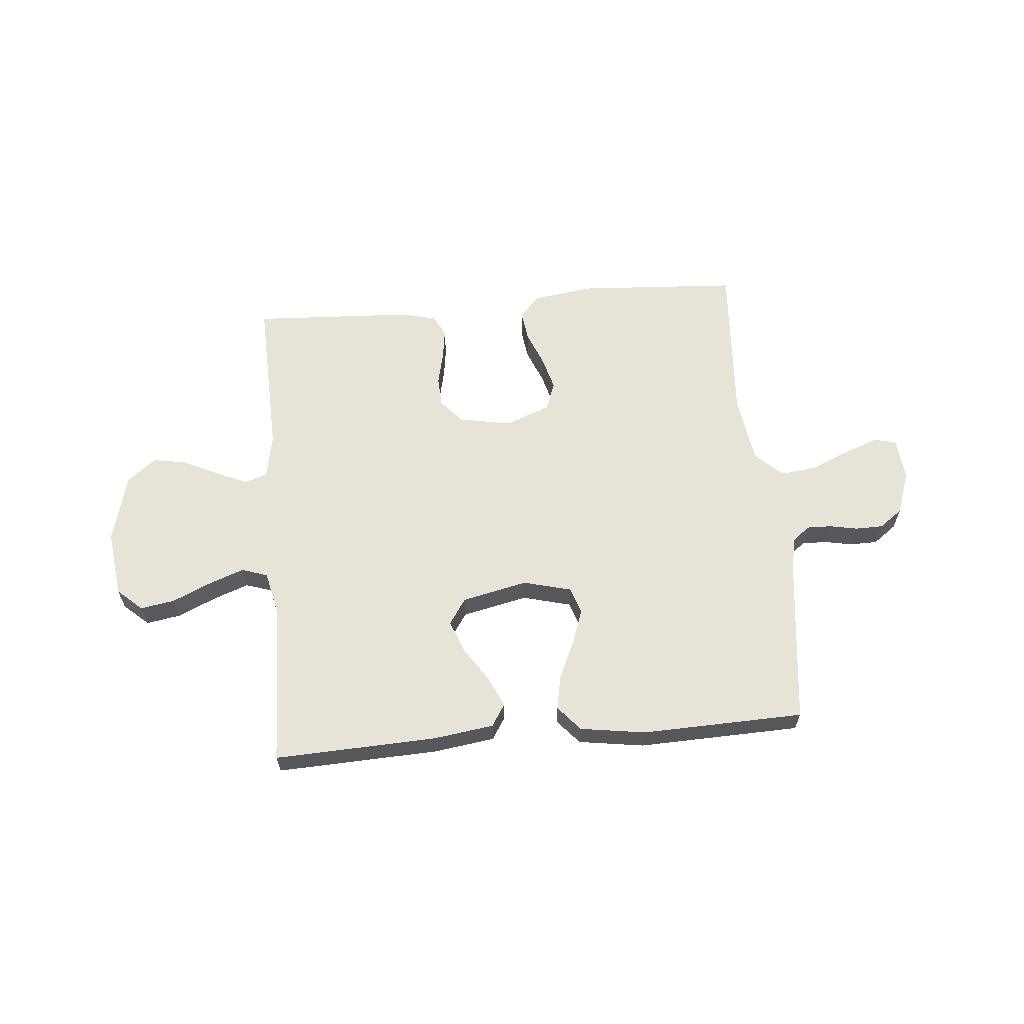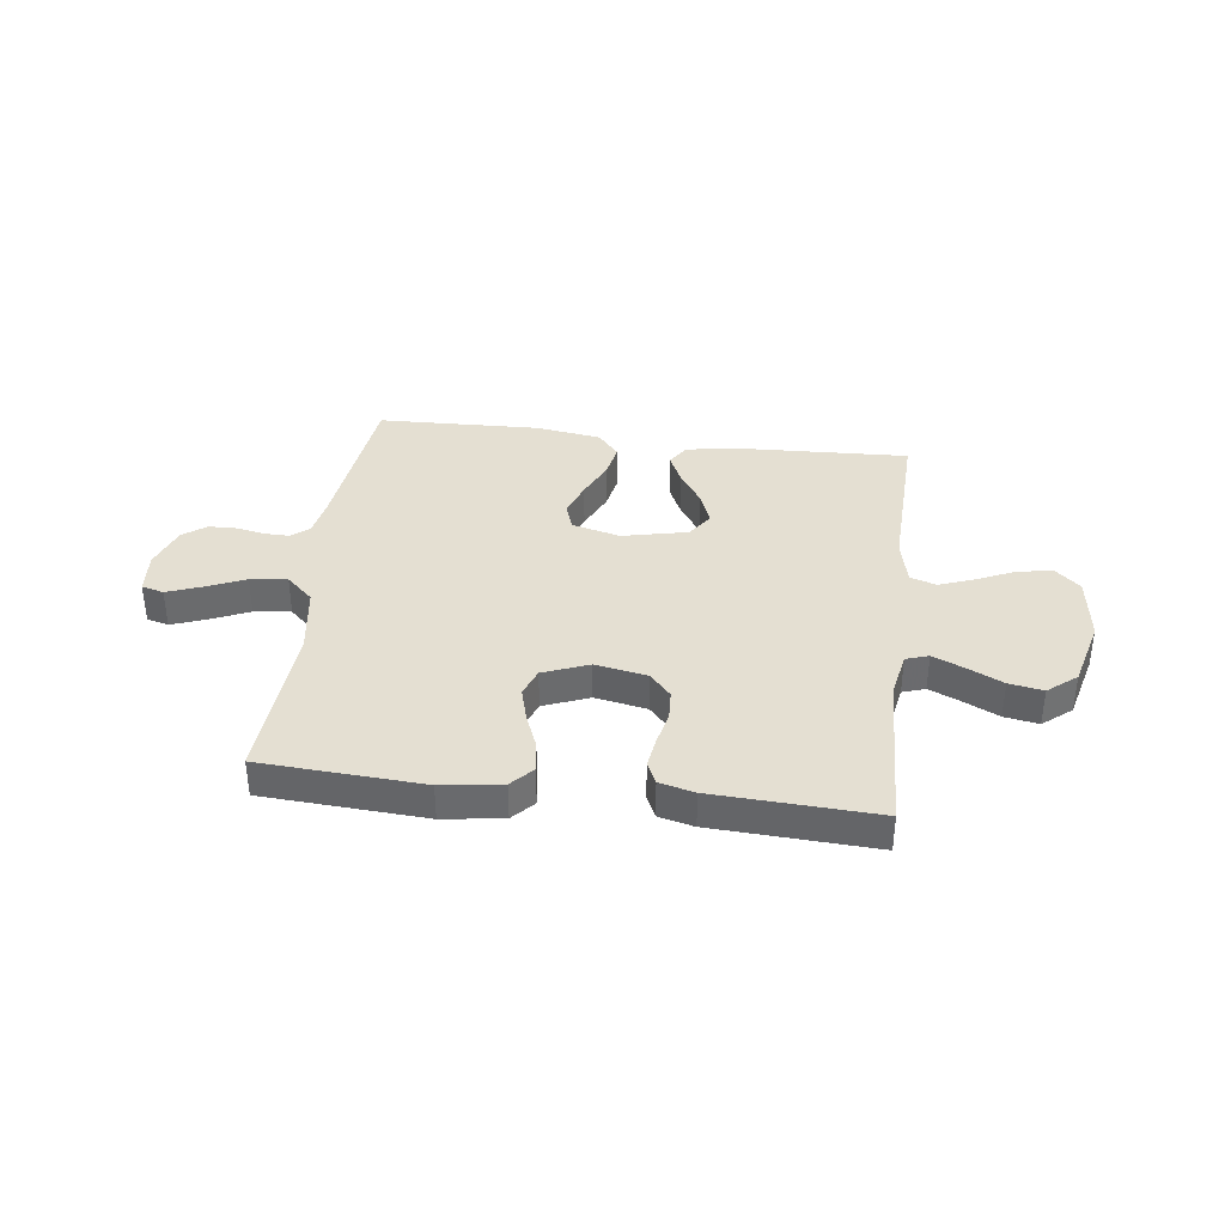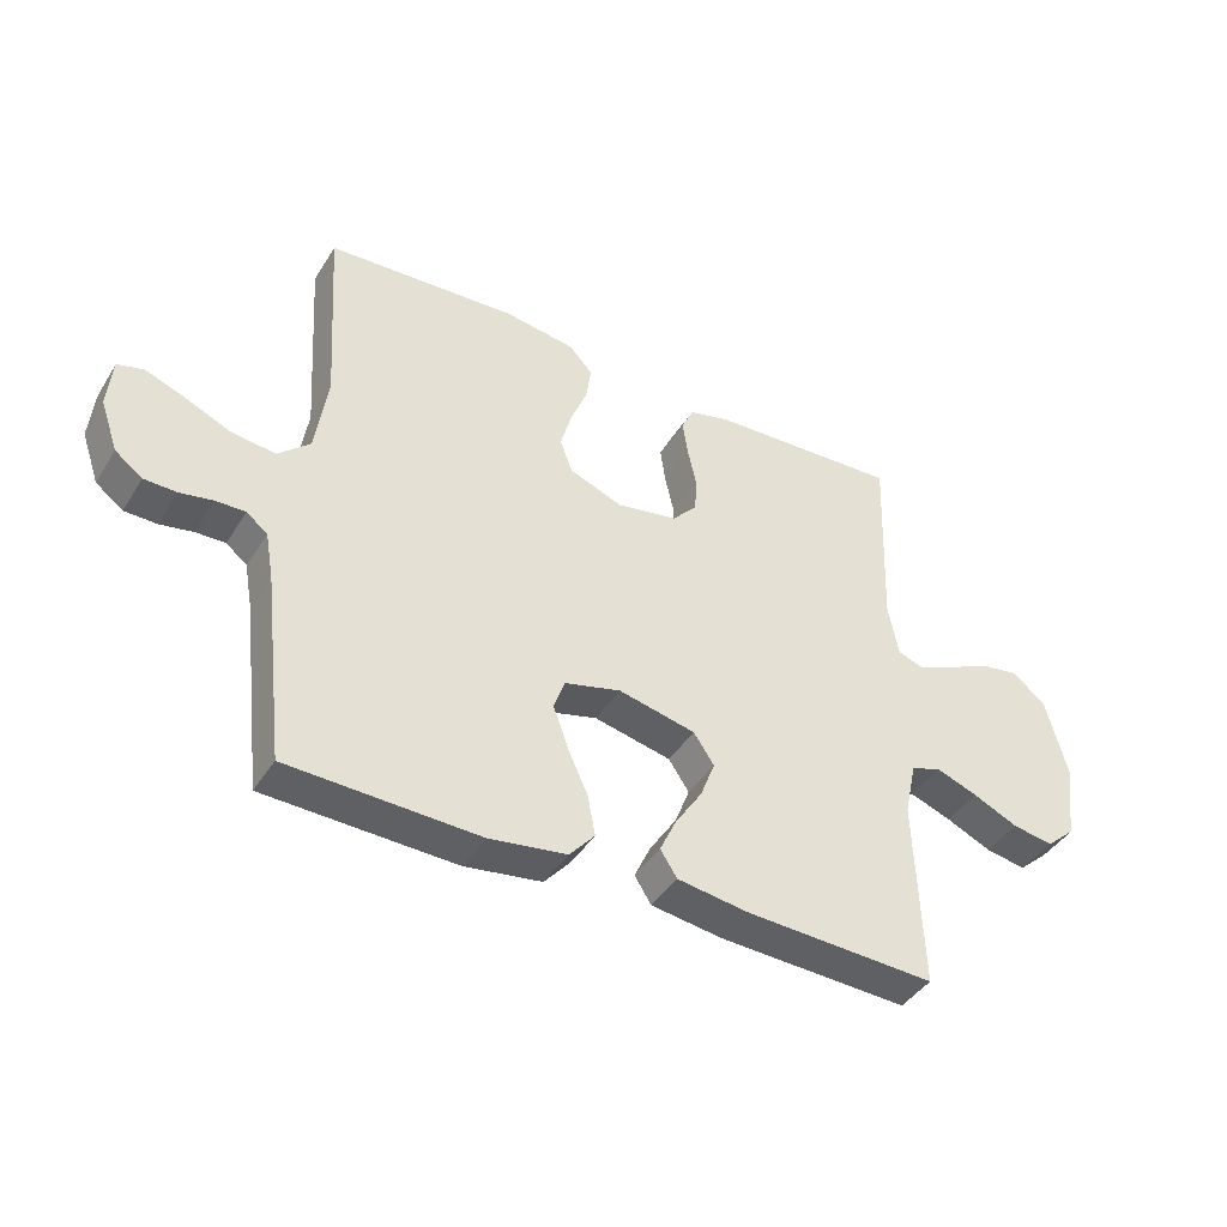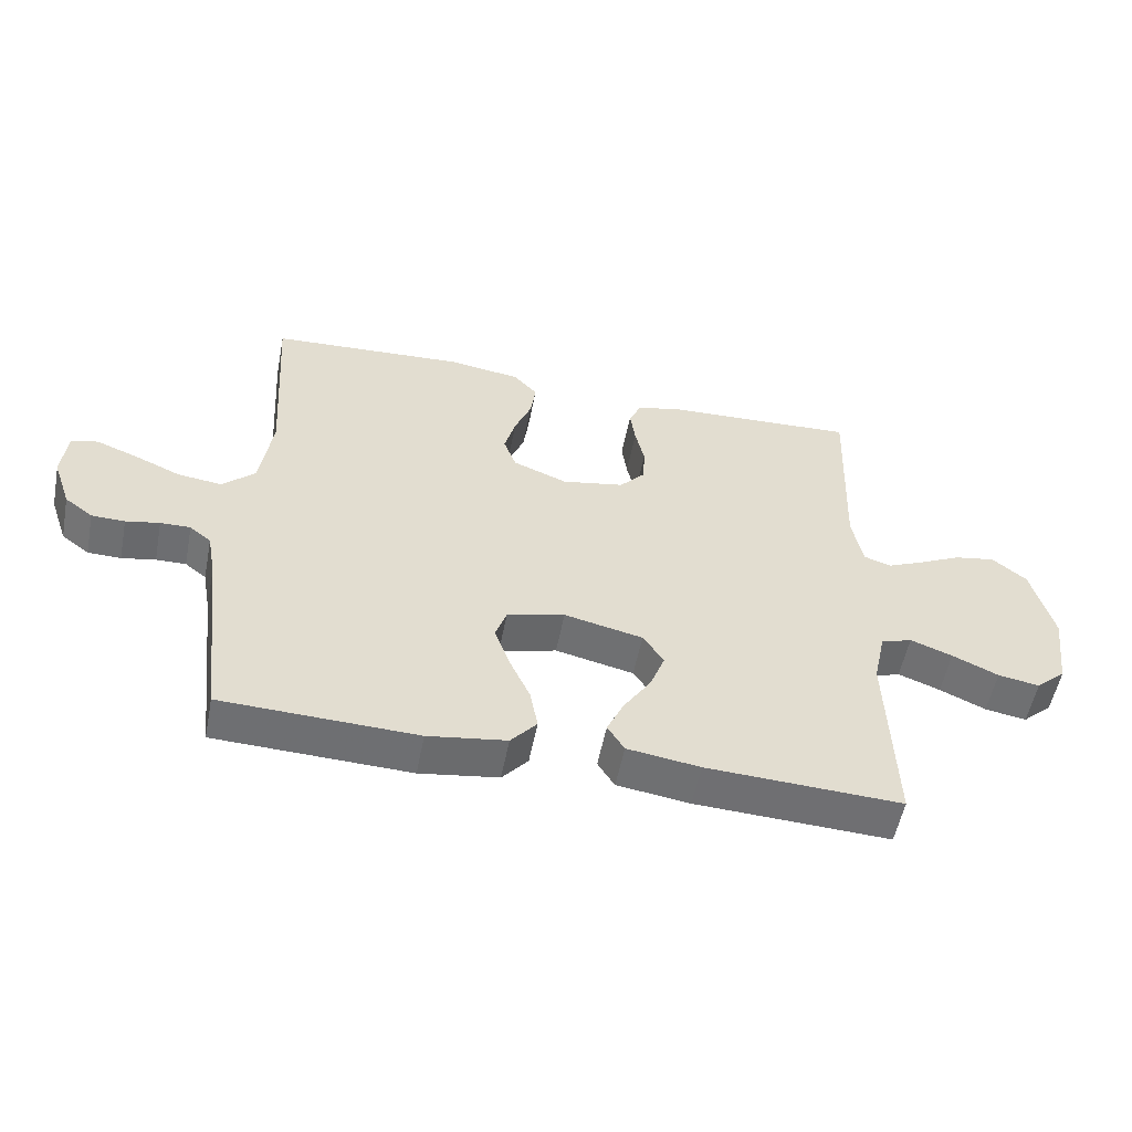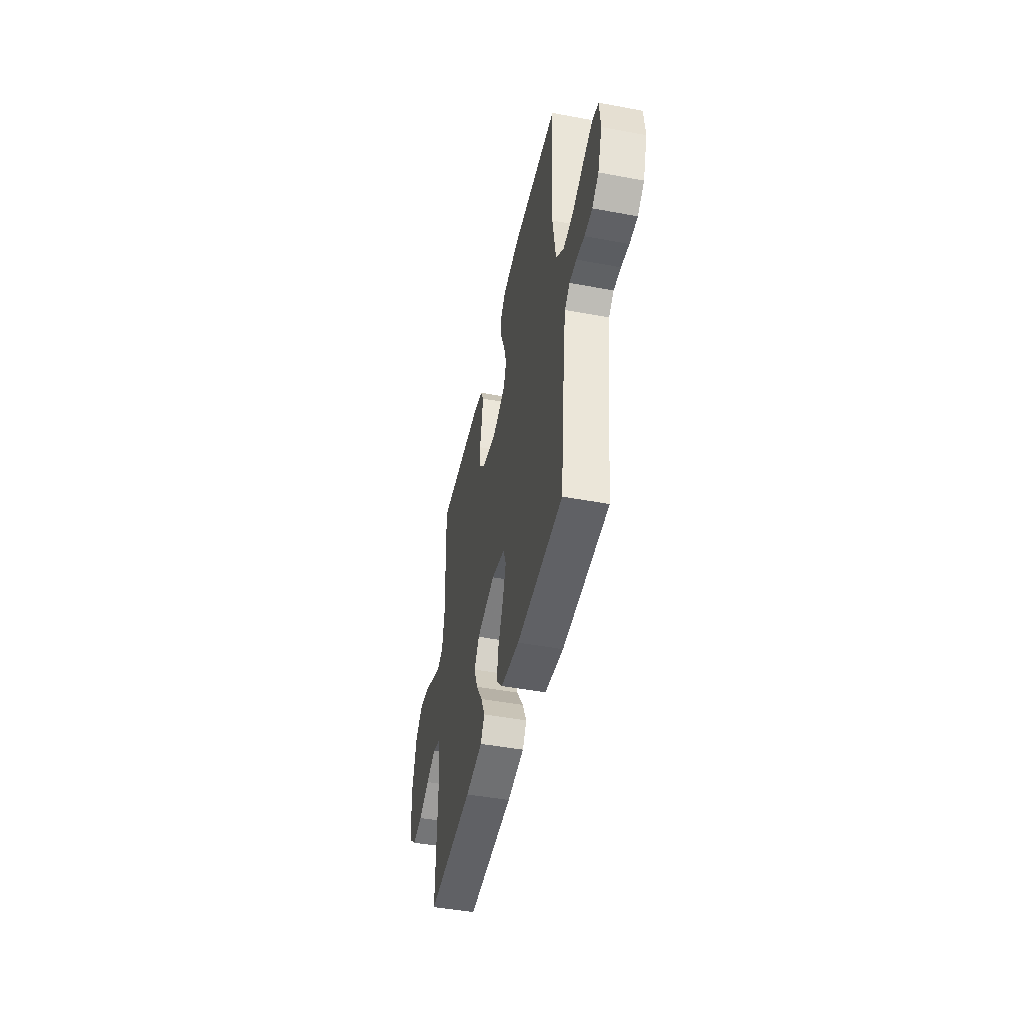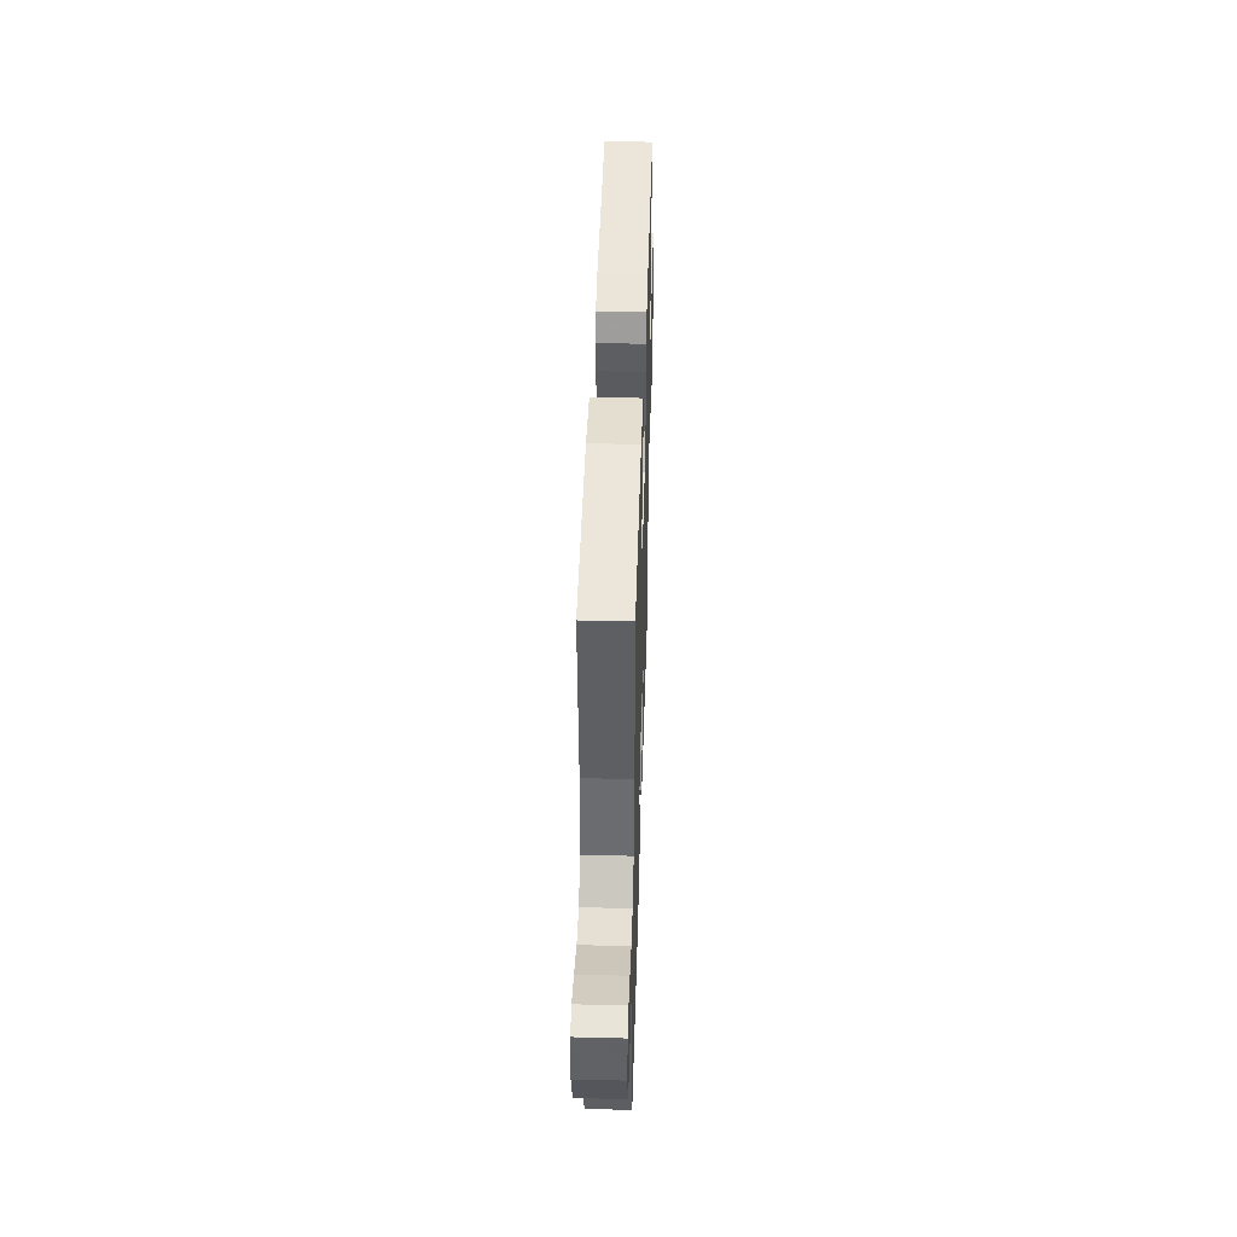
<metadata>
{"format":"obj","ext":"obj","renderer":"f3d","projection":"perspective","resolution":1024,"background":"white","views":[{"elev":62.0,"azim":175.0,"up":"+Y"},{"elev":37.0,"azim":7.2,"up":"+Y"},{"elev":-42.1,"azim":-29.6,"up":"+Z"},{"elev":-54.5,"azim":-11.1,"up":"+Z"},{"elev":-46.7,"azim":-102.0,"up":"+Z"},{"elev":44.5,"azim":-88.3,"up":"+Z"}]}
</metadata>
<code>
v 0.5 0.07 0.5
v 0.489 0.07 0.2
v 0.505 0.07 0.116
v 0.547 0.07 0.102
v 0.604 0.07 0.127
v 0.67 0.07 0.159
v 0.733 0.07 0.17
v 0.786 0.07 0.127
v 0.819 0.07 0
v 0.803 0.07 -0.124
v 0.757 0.07 -0.165
v 0.693 0.07 -0.154
v 0.622 0.07 -0.122
v 0.557 0.07 -0.098
v 0.509 0.07 -0.114
v 0.49 0.07 -0.2
v 0.5 0.07 -0.5
v 0.2 0.07 -0.487
v 0.088 0.07 -0.471
v 0.062 0.07 -0.43
v 0.088 0.07 -0.374
v 0.13 0.07 -0.31
v 0.153 0.07 -0.25
v 0.121 0.07 -0.202
v 0 0.07 -0.175
v -0.089 0.07 -0.198
v -0.106 0.07 -0.247
v -0.083 0.07 -0.312
v -0.051 0.07 -0.382
v -0.039 0.07 -0.446
v -0.079 0.07 -0.492
v -0.2 0.07 -0.51
v -0.5 0.07 -0.5
v -0.535 0.07 -0.2
v -0.548 0.07 -0.128
v -0.581 0.07 -0.102
v -0.627 0.07 -0.103
v -0.679 0.07 -0.113
v -0.73 0.07 -0.112
v -0.773 0.07 -0.08
v -0.801 0.07 0
v -0.794 0.07 0.078
v -0.753 0.07 0.089
v -0.689 0.07 0.065
v -0.618 0.07 0.034
v -0.55 0.07 0.026
v -0.5 0.07 0.072
v -0.481 0.07 0.2
v -0.5 0.07 0.5
v -0.2 0.07 0.518
v -0.089 0.07 0.502
v -0.052 0.07 0.462
v -0.06 0.07 0.405
v -0.086 0.07 0.341
v -0.103 0.07 0.279
v -0.084 0.07 0.227
v 0 0.07 0.194
v 0.096 0.07 0.212
v 0.135 0.07 0.255
v 0.138 0.07 0.311
v 0.124 0.07 0.373
v 0.116 0.07 0.429
v 0.135 0.07 0.469
v 0.2 0.07 0.485
v 0.5 0 0.5
v 0.489 0 0.2
v 0.505 0 0.116
v 0.547 0 0.102
v 0.604 0 0.127
v 0.67 0 0.159
v 0.733 0 0.17
v 0.786 0 0.127
v 0.819 0 0
v 0.803 0 -0.124
v 0.757 0 -0.165
v 0.693 0 -0.154
v 0.622 0 -0.122
v 0.557 0 -0.098
v 0.509 0 -0.114
v 0.49 0 -0.2
v 0.5 0 -0.5
v 0.2 0 -0.487
v 0.088 0 -0.471
v 0.062 0 -0.43
v 0.088 0 -0.374
v 0.13 0 -0.31
v 0.153 0 -0.25
v 0.121 0 -0.202
v 0 0 -0.175
v -0.089 0 -0.198
v -0.106 0 -0.247
v -0.083 0 -0.312
v -0.051 0 -0.382
v -0.039 0 -0.446
v -0.079 0 -0.492
v -0.2 0 -0.51
v -0.5 0 -0.5
v -0.535 0 -0.2
v -0.548 0 -0.128
v -0.581 0 -0.102
v -0.627 0 -0.103
v -0.679 0 -0.113
v -0.73 0 -0.112
v -0.773 0 -0.08
v -0.801 0 0
v -0.794 0 0.078
v -0.753 0 0.089
v -0.689 0 0.065
v -0.618 0 0.034
v -0.55 0 0.026
v -0.5 0 0.072
v -0.481 0 0.2
v -0.5 0 0.5
v -0.2 0 0.518
v -0.089 0 0.502
v -0.052 0 0.462
v -0.06 0 0.405
v -0.086 0 0.341
v -0.103 0 0.279
v -0.084 0 0.227
v 0 0 0.194
v 0.096 0 0.212
v 0.135 0 0.255
v 0.138 0 0.311
v 0.124 0 0.373
v 0.116 0 0.429
v 0.135 0 0.469
v 0.2 0 0.485
f 64 1 2
f 63 64 2
f 62 63 2
f 61 62 2
f 60 61 2
f 59 60 2 3
f 58 59 3
f 57 58 3 4
f 52 53 54
f 51 52 54
f 50 51 54
f 49 50 54
f 48 49 54
f 47 48 54 55
f 46 47 55 56
f 43 44 45
f 42 43 45
f 41 42 45
f 40 41 45
f 39 40 45
f 38 39 45
f 37 38 45
f 36 37 45 46
f 46 56 57
f 36 46 57
f 35 36 57
f 32 33 34
f 31 32 34
f 30 31 34
f 29 30 34
f 28 29 34
f 27 28 34 35
f 20 21 22
f 19 20 22
f 18 19 22
f 17 18 22
f 16 17 22
f 15 16 22 23
f 11 12 13
f 10 11 13
f 9 10 13
f 8 9 13
f 7 8 13
f 6 7 13
f 5 6 13
f 4 5 13 14
f 57 4 14 15
f 26 27 35 57
f 25 26 57
f 24 25 57 15
f 15 23 24
f 66 65 128
f 66 128 127
f 66 127 126
f 66 126 125
f 66 125 124
f 67 66 124 123
f 67 123 122
f 68 67 122 121
f 118 117 116
f 118 116 115
f 118 115 114
f 118 114 113
f 118 113 112
f 119 118 112 111
f 120 119 111 110
f 109 108 107
f 109 107 106
f 109 106 105
f 109 105 104
f 109 104 103
f 109 103 102
f 109 102 101
f 110 109 101 100
f 121 120 110
f 121 110 100
f 121 100 99
f 98 97 96
f 98 96 95
f 98 95 94
f 98 94 93
f 98 93 92
f 99 98 92 91
f 86 85 84
f 86 84 83
f 86 83 82
f 86 82 81
f 86 81 80
f 87 86 80 79
f 77 76 75
f 77 75 74
f 77 74 73
f 77 73 72
f 77 72 71
f 77 71 70
f 77 70 69
f 78 77 69 68
f 79 78 68 121
f 121 99 91 90
f 121 90 89
f 79 121 89 88
f 88 87 79
f 1 65 66 2
f 2 66 67 3
f 3 67 68 4
f 4 68 69 5
f 5 69 70 6
f 6 70 71 7
f 7 71 72 8
f 8 72 73 9
f 9 73 74 10
f 10 74 75 11
f 11 75 76 12
f 12 76 77 13
f 13 77 78 14
f 14 78 79 15
f 15 79 80 16
f 16 80 81 17
f 17 81 82 18
f 18 82 83 19
f 19 83 84 20
f 20 84 85 21
f 21 85 86 22
f 22 86 87 23
f 23 87 88 24
f 24 88 89 25
f 25 89 90 26
f 26 90 91 27
f 27 91 92 28
f 28 92 93 29
f 29 93 94 30
f 30 94 95 31
f 31 95 96 32
f 32 96 97 33
f 33 97 98 34
f 34 98 99 35
f 35 99 100 36
f 36 100 101 37
f 37 101 102 38
f 38 102 103 39
f 39 103 104 40
f 40 104 105 41
f 41 105 106 42
f 42 106 107 43
f 43 107 108 44
f 44 108 109 45
f 45 109 110 46
f 46 110 111 47
f 47 111 112 48
f 48 112 113 49
f 49 113 114 50
f 50 114 115 51
f 51 115 116 52
f 52 116 117 53
f 53 117 118 54
f 54 118 119 55
f 55 119 120 56
f 56 120 121 57
f 57 121 122 58
f 58 122 123 59
f 59 123 124 60
f 60 124 125 61
f 61 125 126 62
f 62 126 127 63
f 63 127 128 64
f 64 128 65 1

</code>
